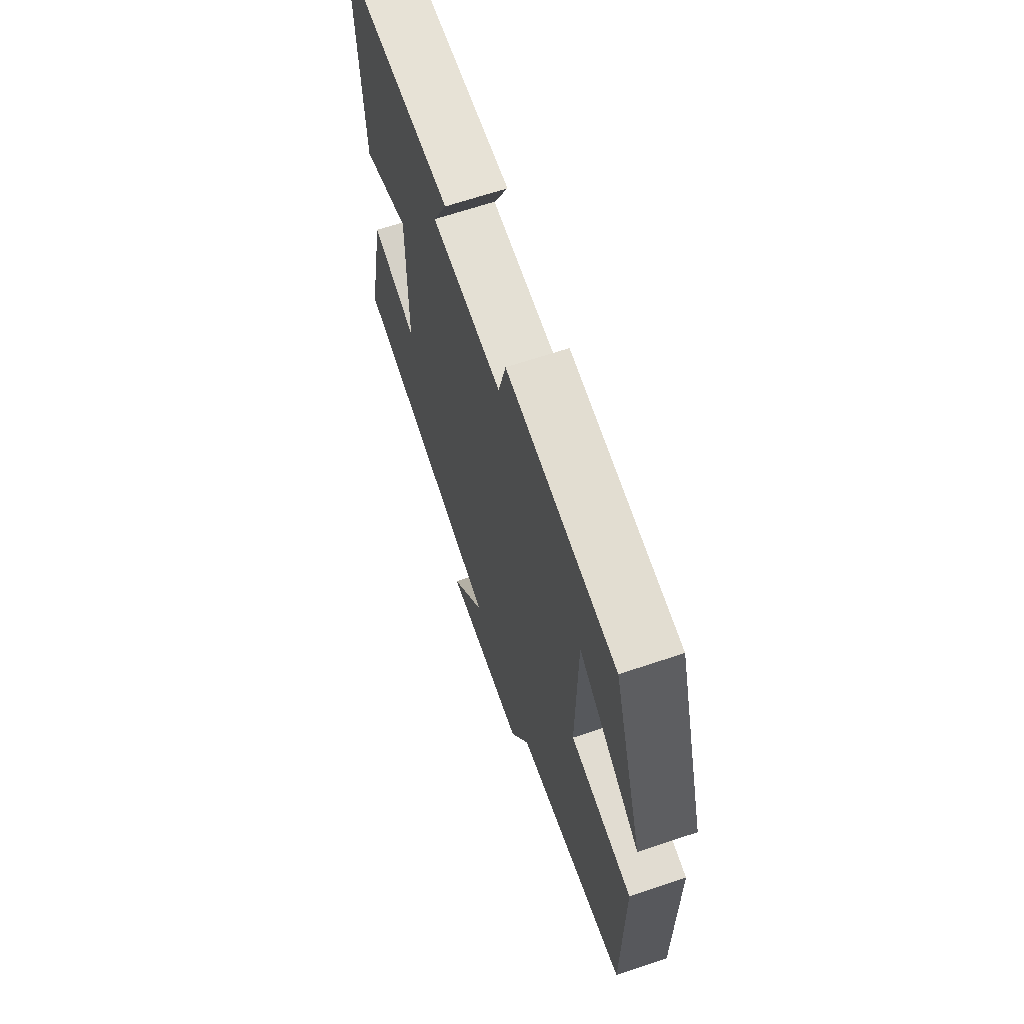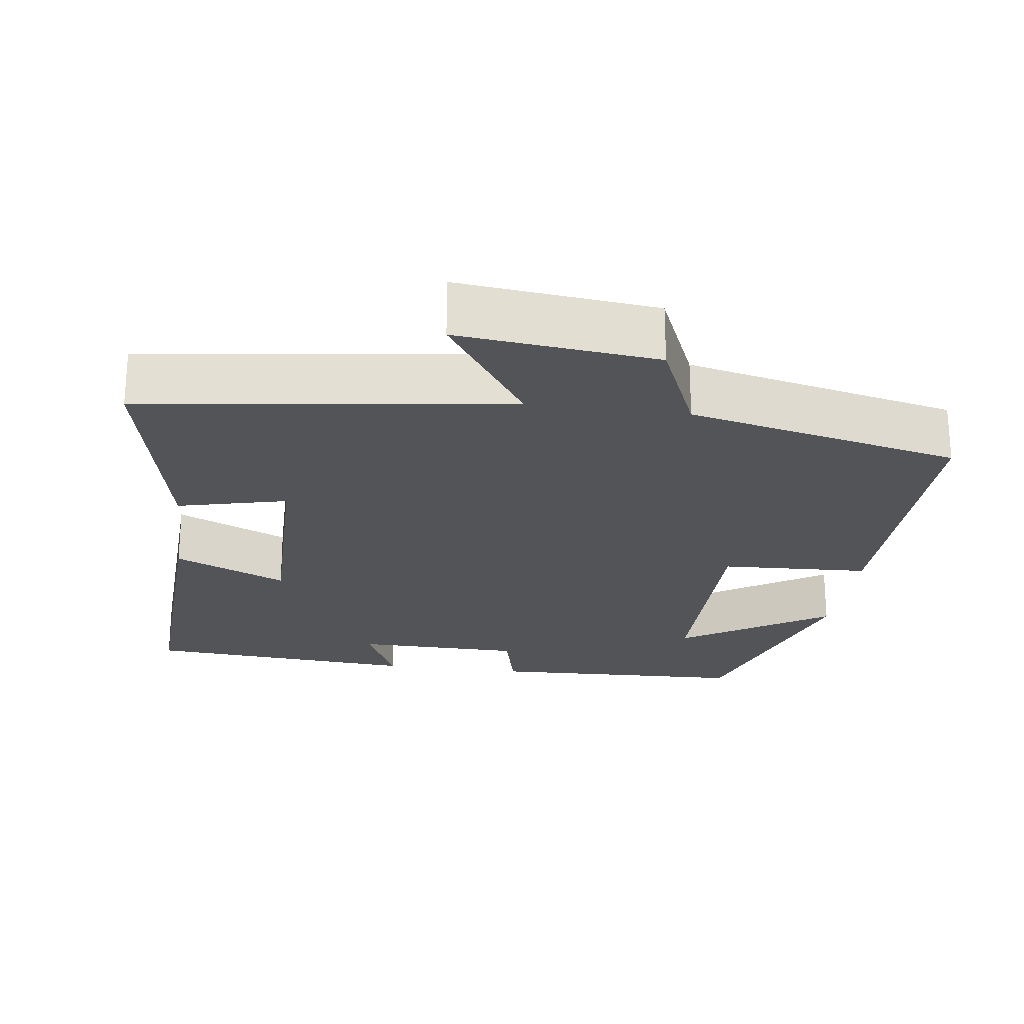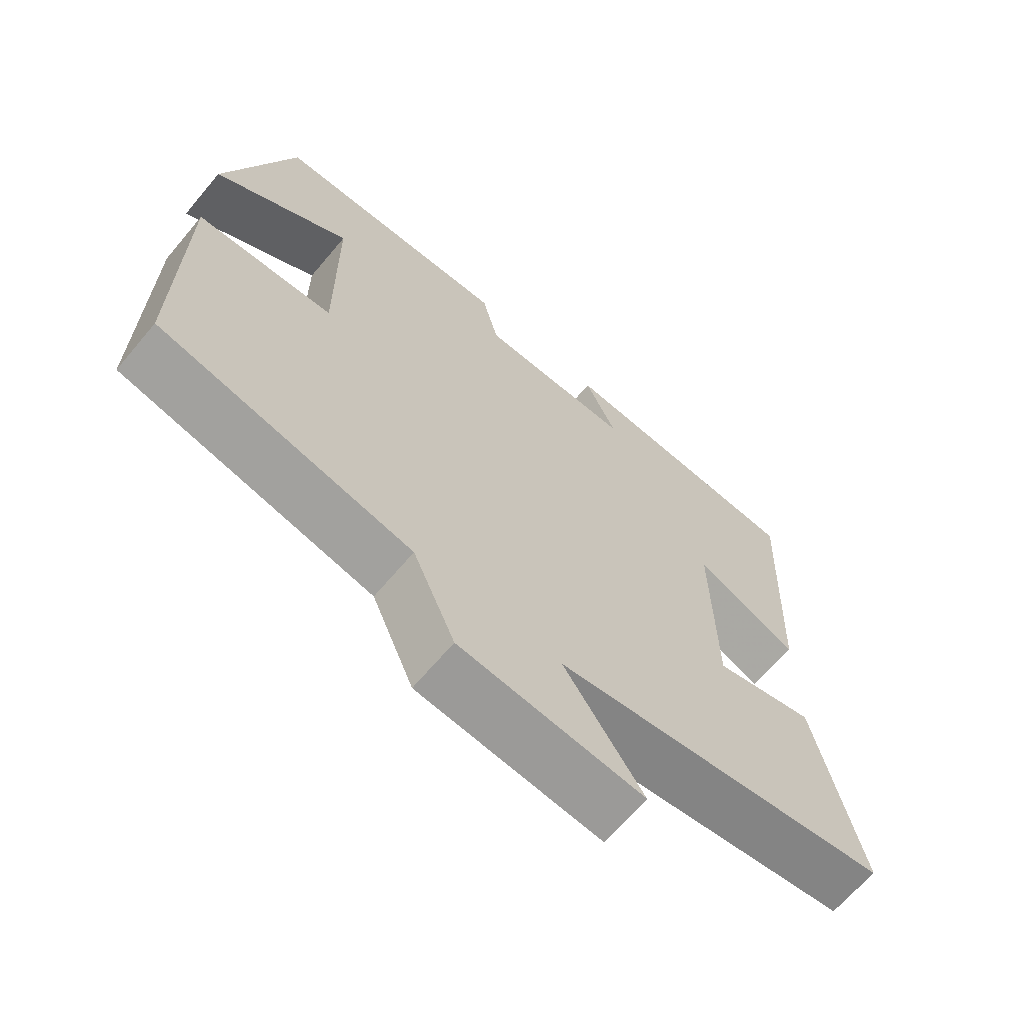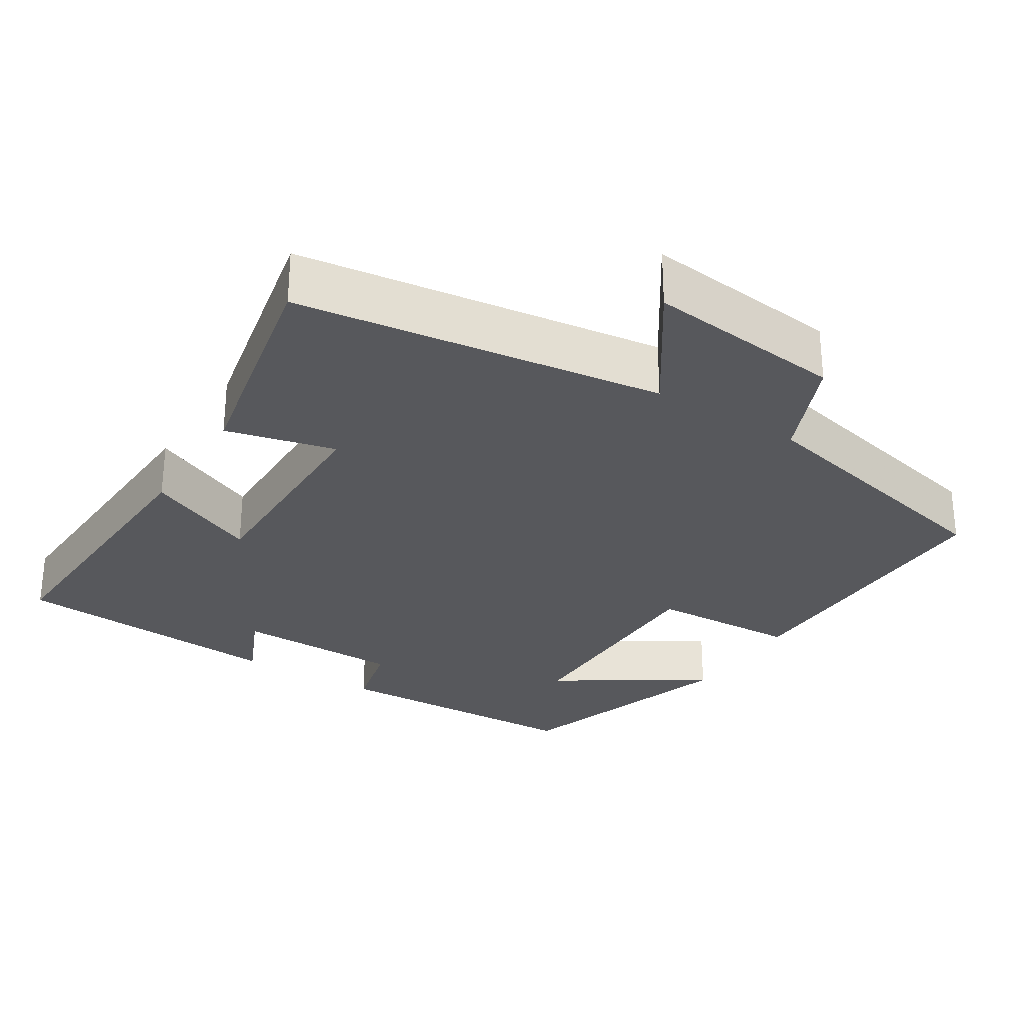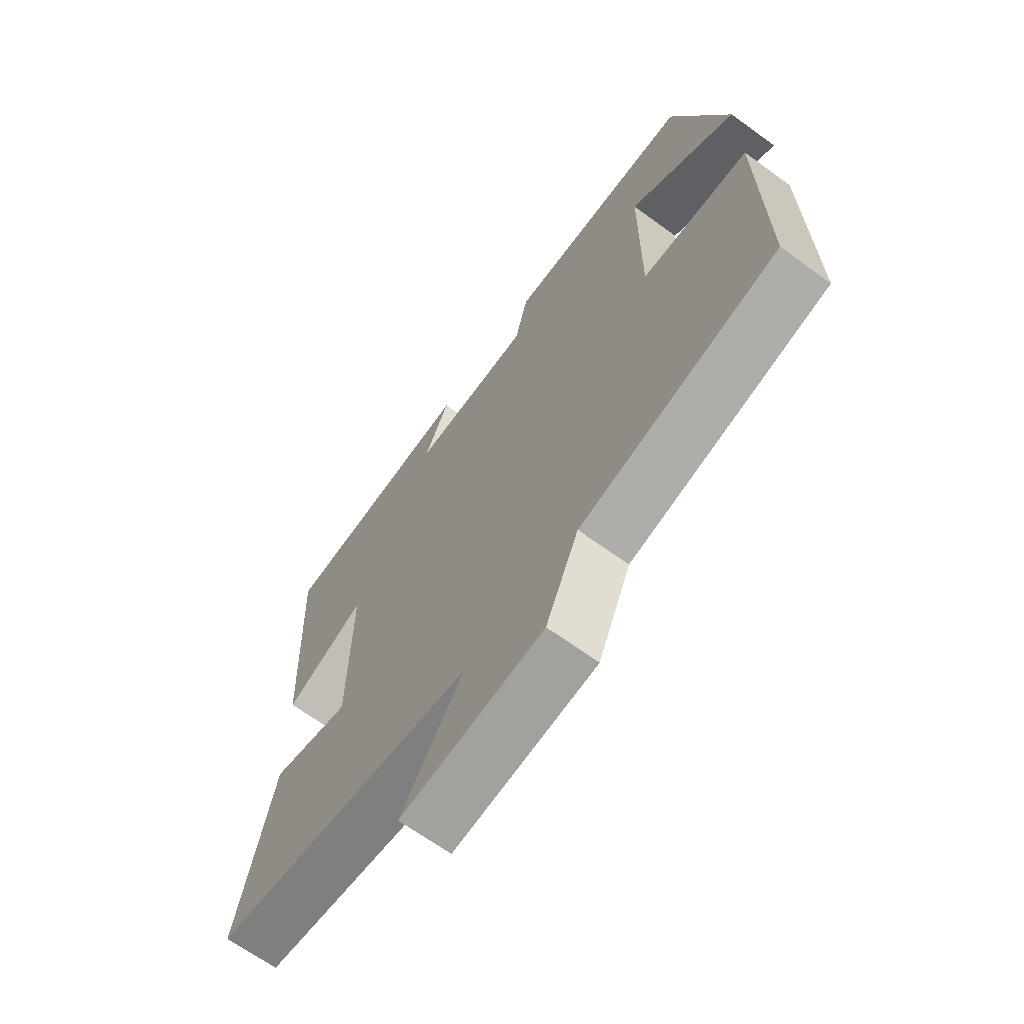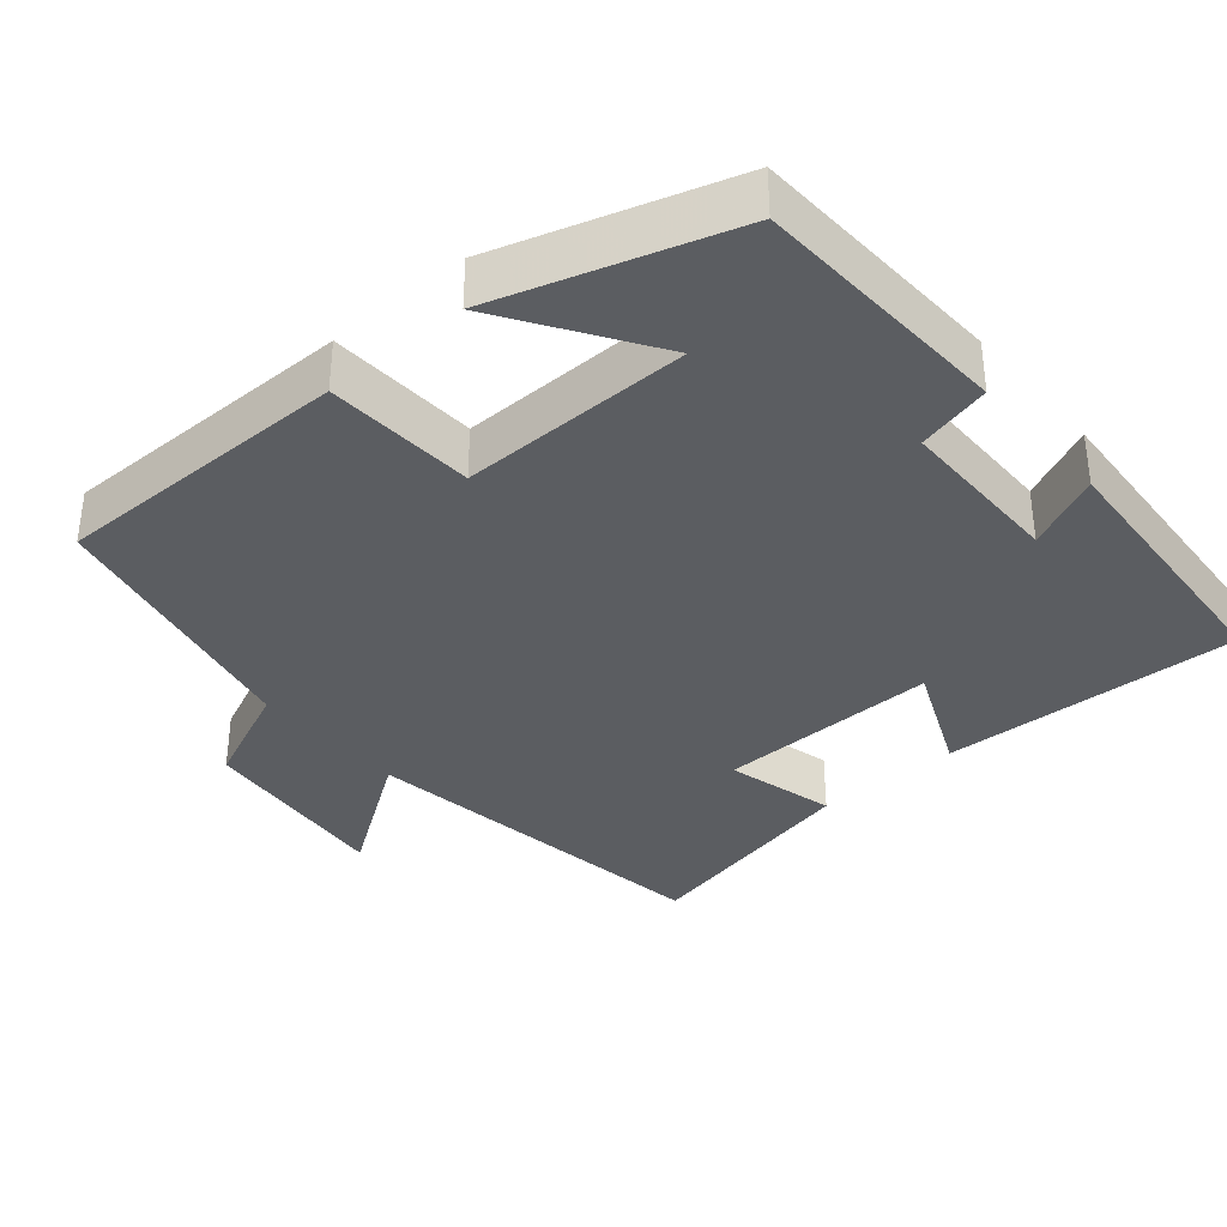
<metadata>
{"format":"obj","ext":"obj","renderer":"f3d","projection":"perspective","resolution":1024,"background":"white","views":[{"elev":66.6,"azim":-108.6,"up":"+Z"},{"elev":-23.4,"azim":172.1,"up":"+Y"},{"elev":-66.2,"azim":-40.1,"up":"+Z"},{"elev":-28.8,"azim":147.6,"up":"+Y"},{"elev":-66.8,"azim":-126.1,"up":"+Z"},{"elev":-35.7,"azim":-49.3,"up":"+Y"}]}
</metadata>
<code>
v 0.565 0.07 -0.431
v 0.074 0.07 -0.5
v 0.189 0.07 -0.668
v -0.077 0.07 -0.64
v -0.138 0.07 -0.5
v -0.503 0.07 -0.419
v -0.5 0.07 -0.018
v -0.3 0.07 -0.008
v -0.302 0.07 0.302
v -0.5 0.07 0.174
v -0.401 0.07 0.486
v -0.052 0.07 0.5
v -0.028 0.07 0.401
v 0.196 0.07 0.399
v 0.15 0.07 0.5
v 0.517 0.07 0.474
v 0.5 0.07 0.072
v 0.349 0.07 0.139
v 0.353 0.07 -0.159
v 0.5 0.07 -0.122
v 0.565 0 -0.431
v 0.074 0 -0.5
v 0.189 0 -0.668
v -0.077 0 -0.64
v -0.138 0 -0.5
v -0.503 0 -0.419
v -0.5 0 -0.018
v -0.3 0 -0.008
v -0.302 0 0.302
v -0.5 0 0.174
v -0.401 0 0.486
v -0.052 0 0.5
v -0.028 0 0.401
v 0.196 0 0.399
v 0.15 0 0.5
v 0.517 0 0.474
v 0.5 0 0.072
v 0.349 0 0.139
v 0.353 0 -0.159
v 0.5 0 -0.122
f 19 20 1 2
f 18 19 2
f 16 17 18
f 15 16 18
f 14 15 18
f 13 14 18 2
f 12 13 2
f 9 10 11 12
f 8 9 12 2
f 7 8 2
f 6 7 2
f 5 6 2
f 2 3 4 5
f 22 21 40 39
f 22 39 38
f 38 37 36
f 38 36 35
f 38 35 34
f 22 38 34 33
f 22 33 32
f 32 31 30 29
f 22 32 29 28
f 22 28 27
f 22 27 26
f 22 26 25
f 25 24 23 22
f 1 21 22 2
f 2 22 23 3
f 3 23 24 4
f 4 24 25 5
f 5 25 26 6
f 6 26 27 7
f 7 27 28 8
f 8 28 29 9
f 9 29 30 10
f 10 30 31 11
f 11 31 32 12
f 12 32 33 13
f 13 33 34 14
f 14 34 35 15
f 15 35 36 16
f 16 36 37 17
f 17 37 38 18
f 18 38 39 19
f 19 39 40 20
f 20 40 21 1

</code>
